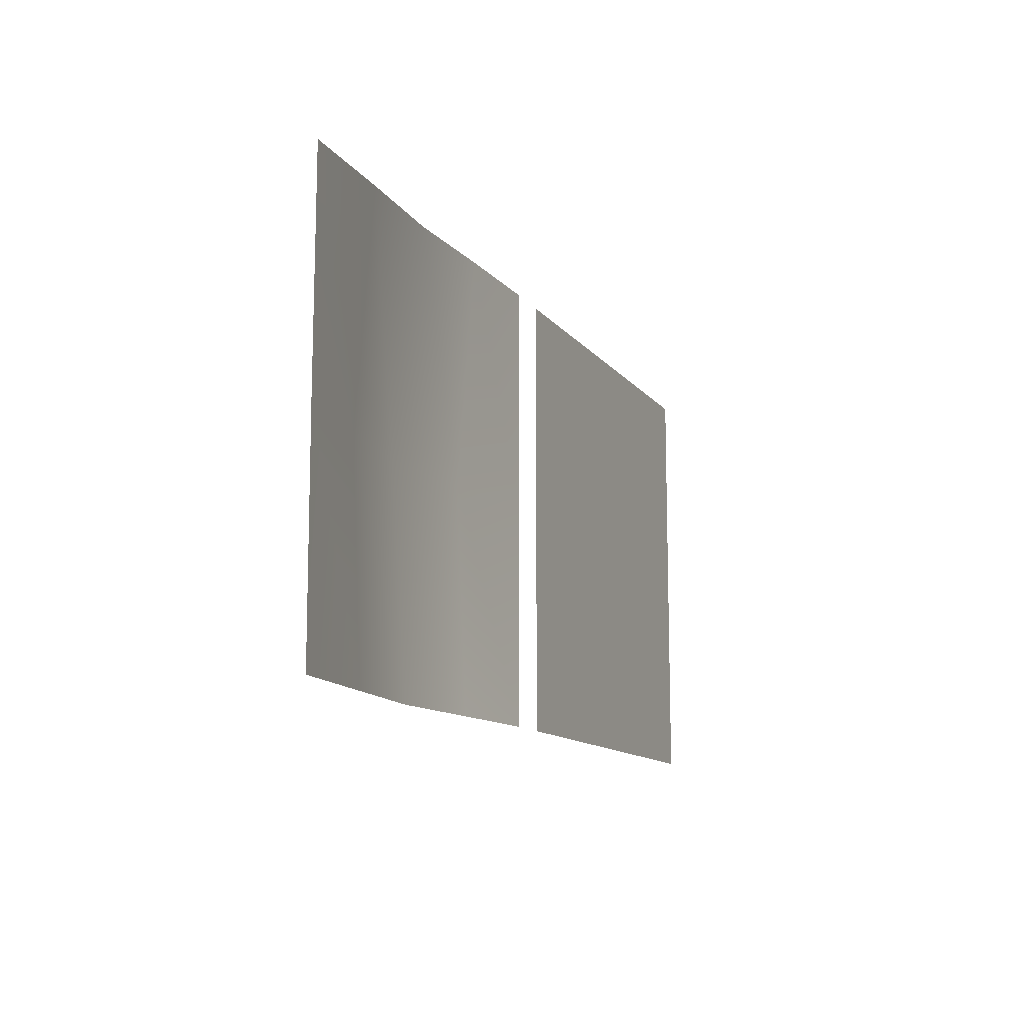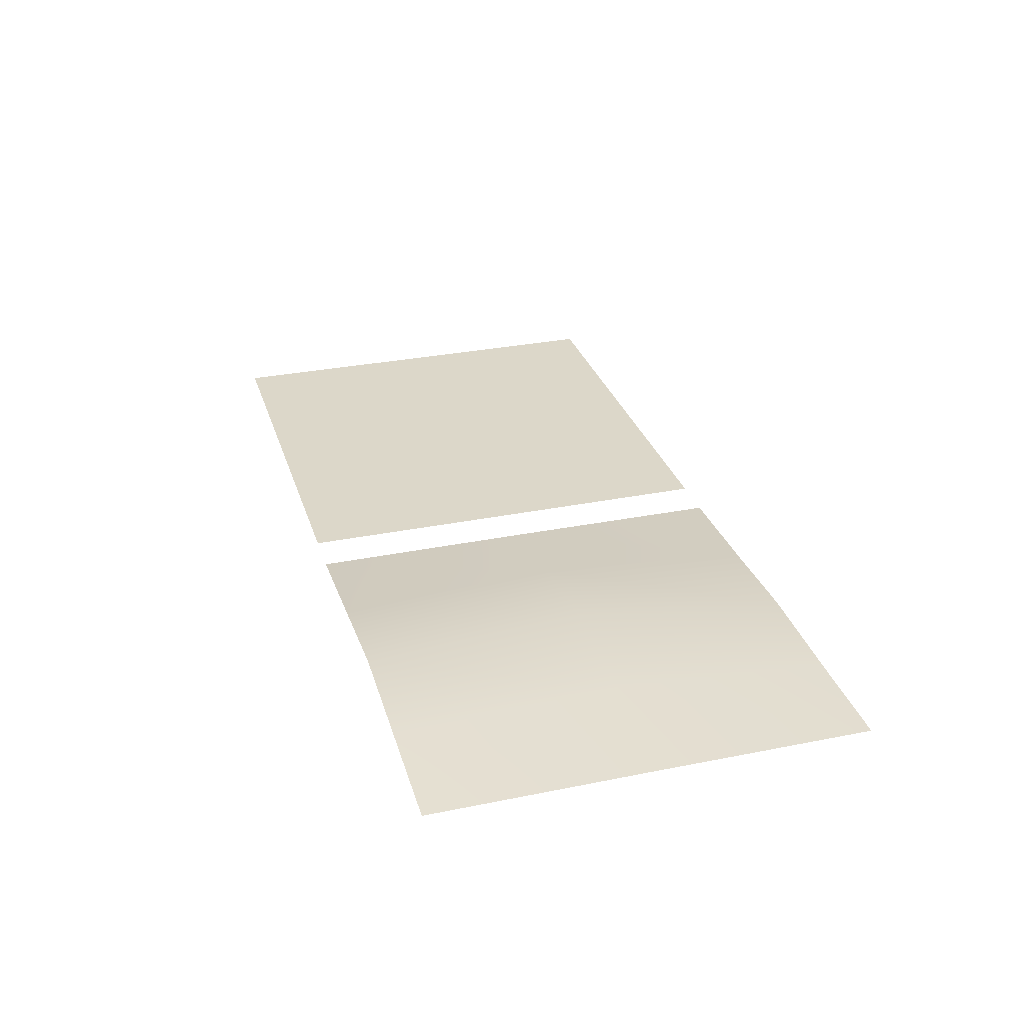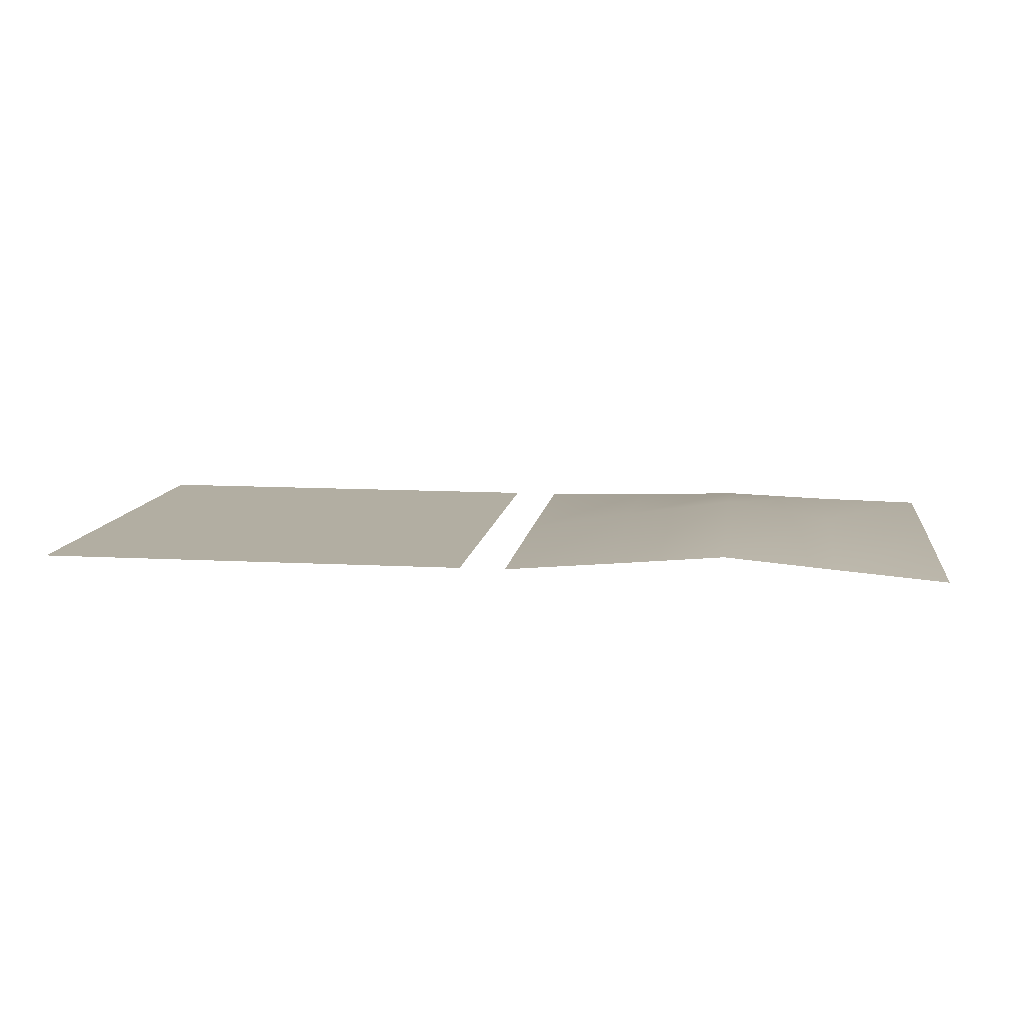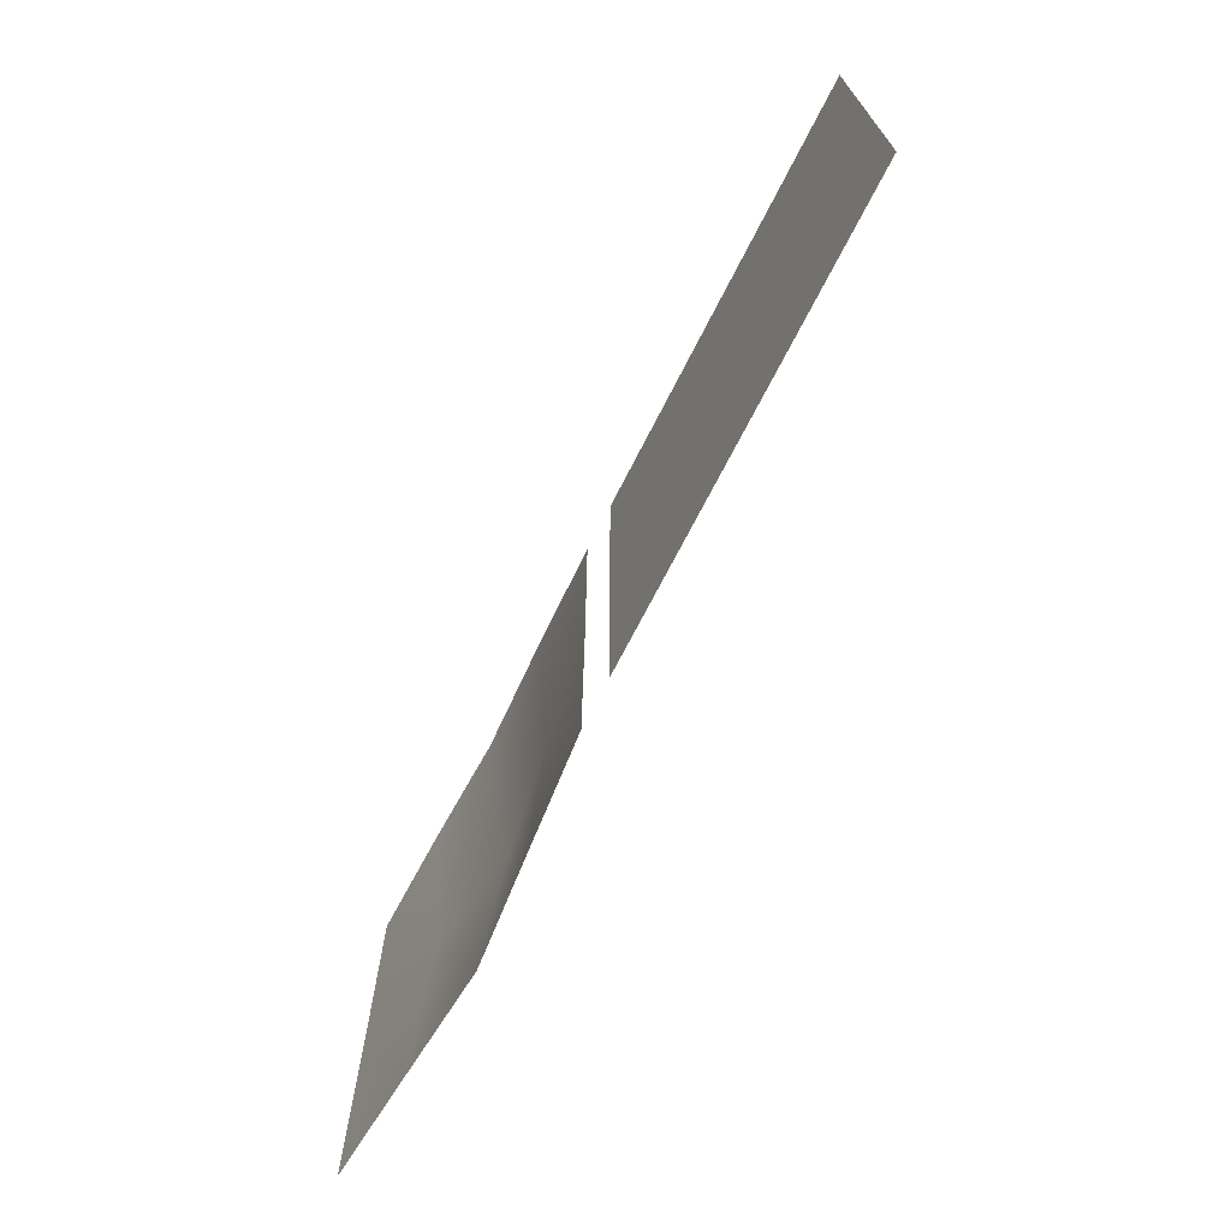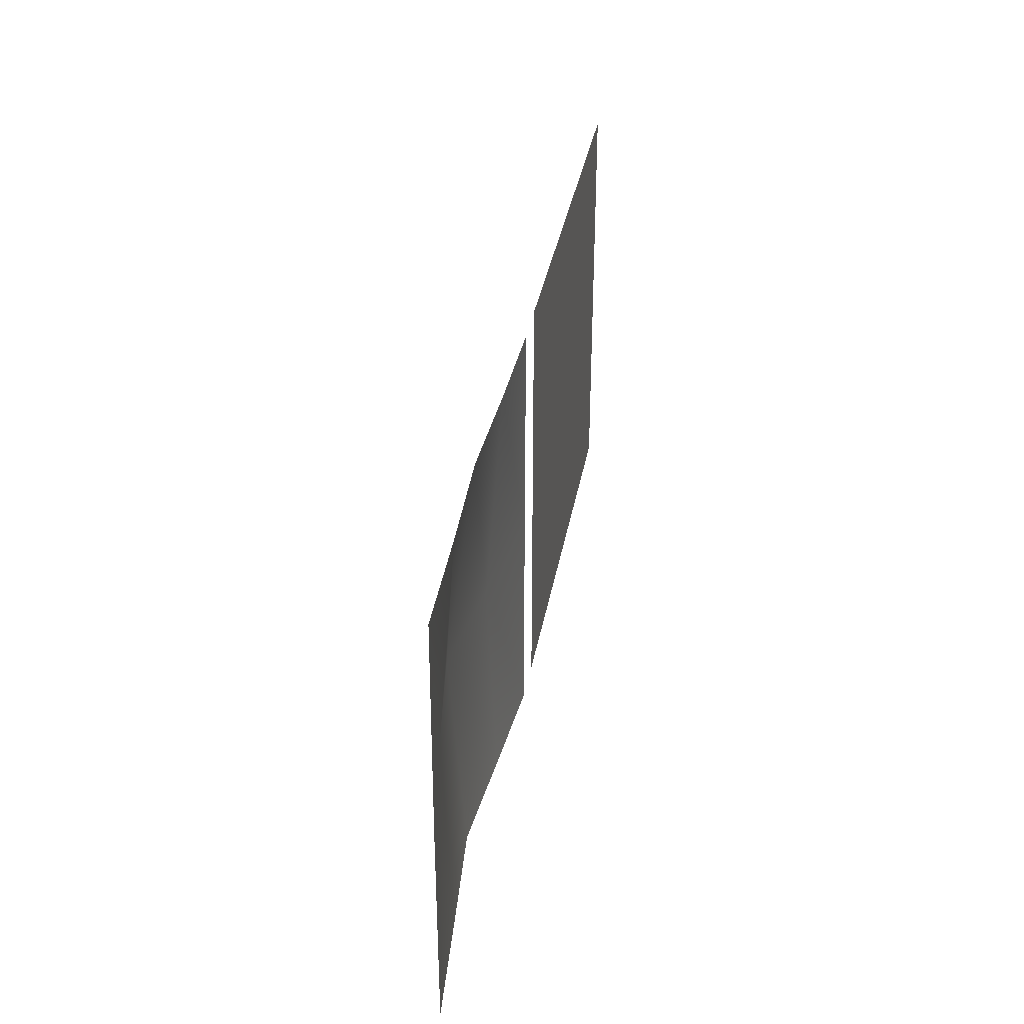
<metadata>
{"format":"obj","ext":"obj","renderer":"f3d","projection":"perspective","resolution":1024,"background":"white","views":[{"elev":-11.9,"azim":-67.8,"up":"+Z"},{"elev":30.3,"azim":-106.4,"up":"+Y"},{"elev":10.7,"azim":-172.1,"up":"+Y"},{"elev":-70.3,"azim":63.0,"up":"+Z"},{"elev":35.2,"azim":-80.0,"up":"+Z"}]}
</metadata>
<code>
o Plane
v -1 0 1
v 1 0 1
v -1 0 -1
v 1 0 -1
f 1 2 4 3
o Plane.001
v -3.211 -0.00126 1
v -1.211 -0.00126 1
v -3.211 0 -1
v -1.211 0 -1
v -2.211 0.02795 1
v -2.211 0.08616 -1
v -3.211 0.00163 0
v -1.711 0.009294 1
v -1.211 0.00163 0
v -2.711 0.04221 -1
v -2.711 0.009294 1
v -1.711 0.04221 -1
v -2.211 0.1582 0
v -2.711 0.08465 0
v -1.711 0.08465 0
f 19 13 8 16
f 18 17 10 14
f 11 18 14 7
f 5 15 18 11
f 15 9 17 18
f 17 19 16 10
f 9 12 19 17
f 12 6 13 19

</code>
